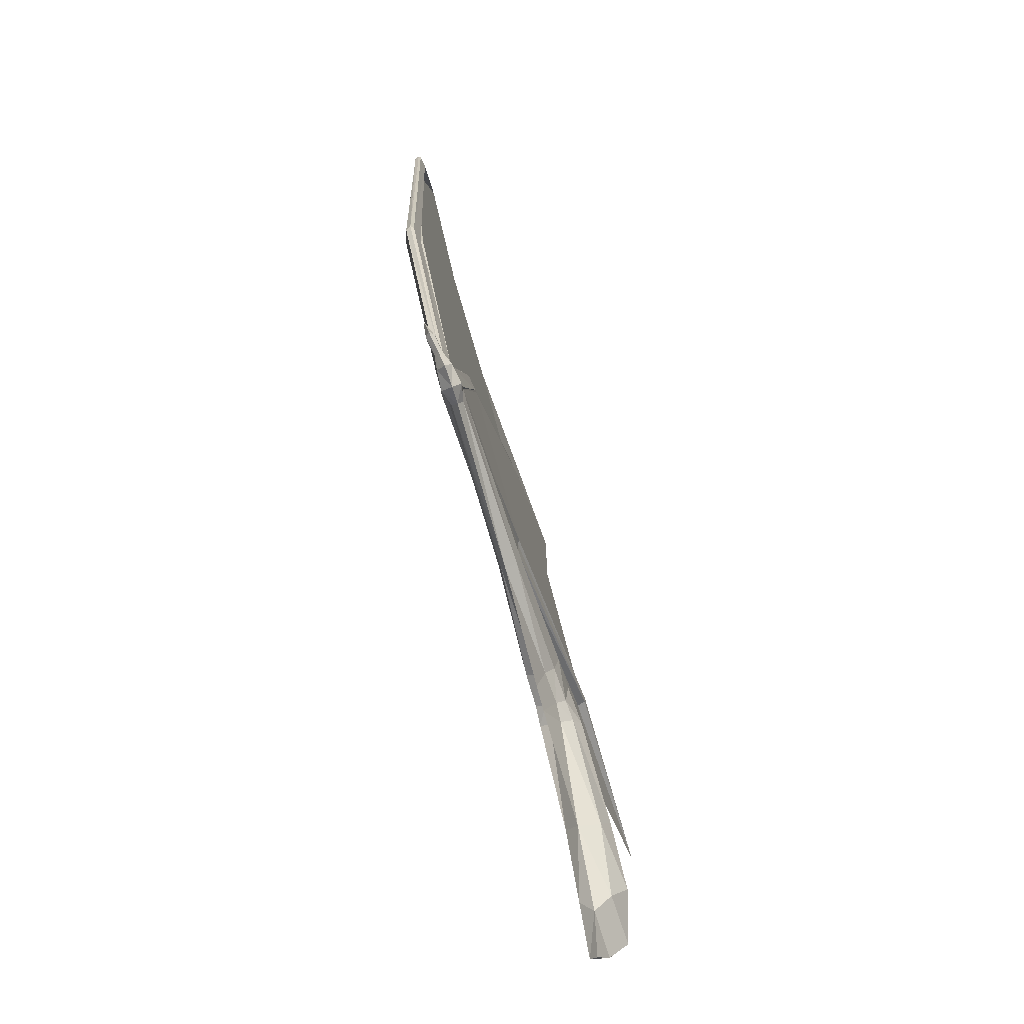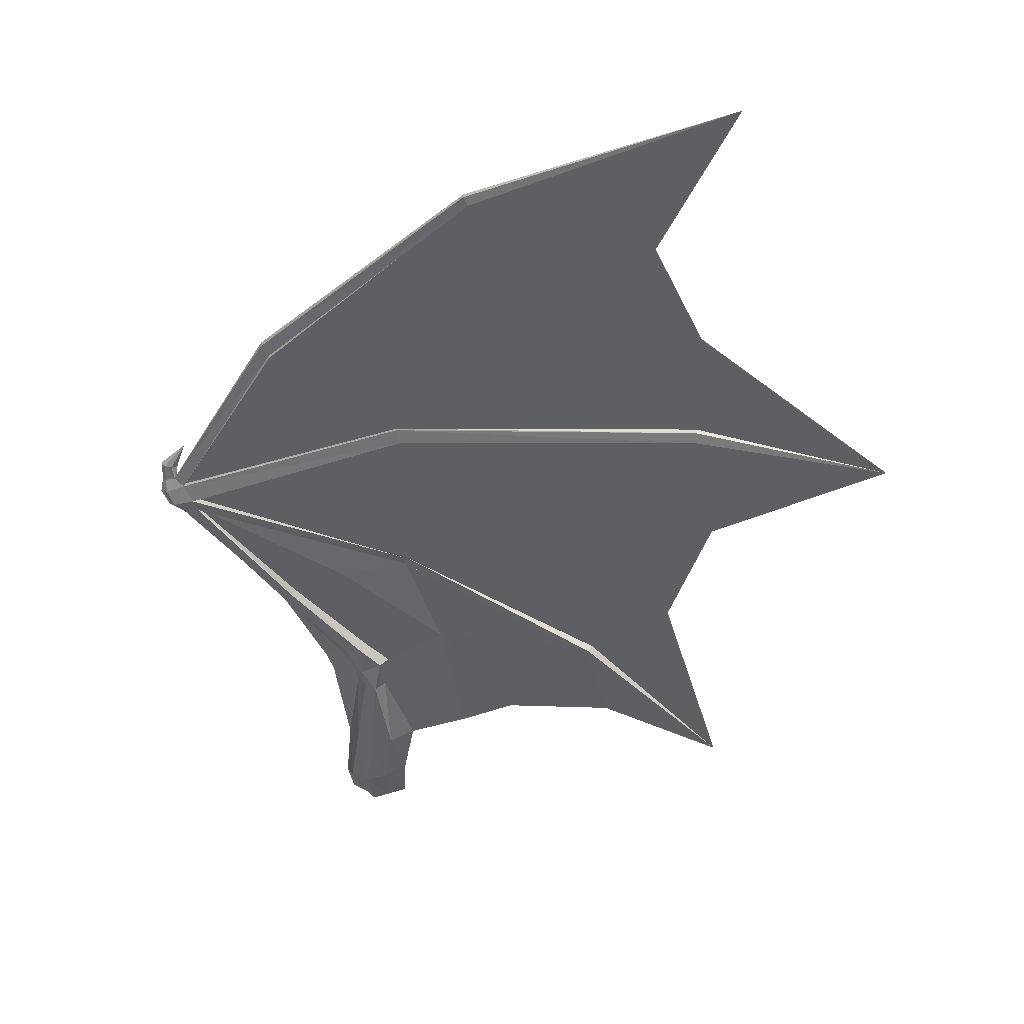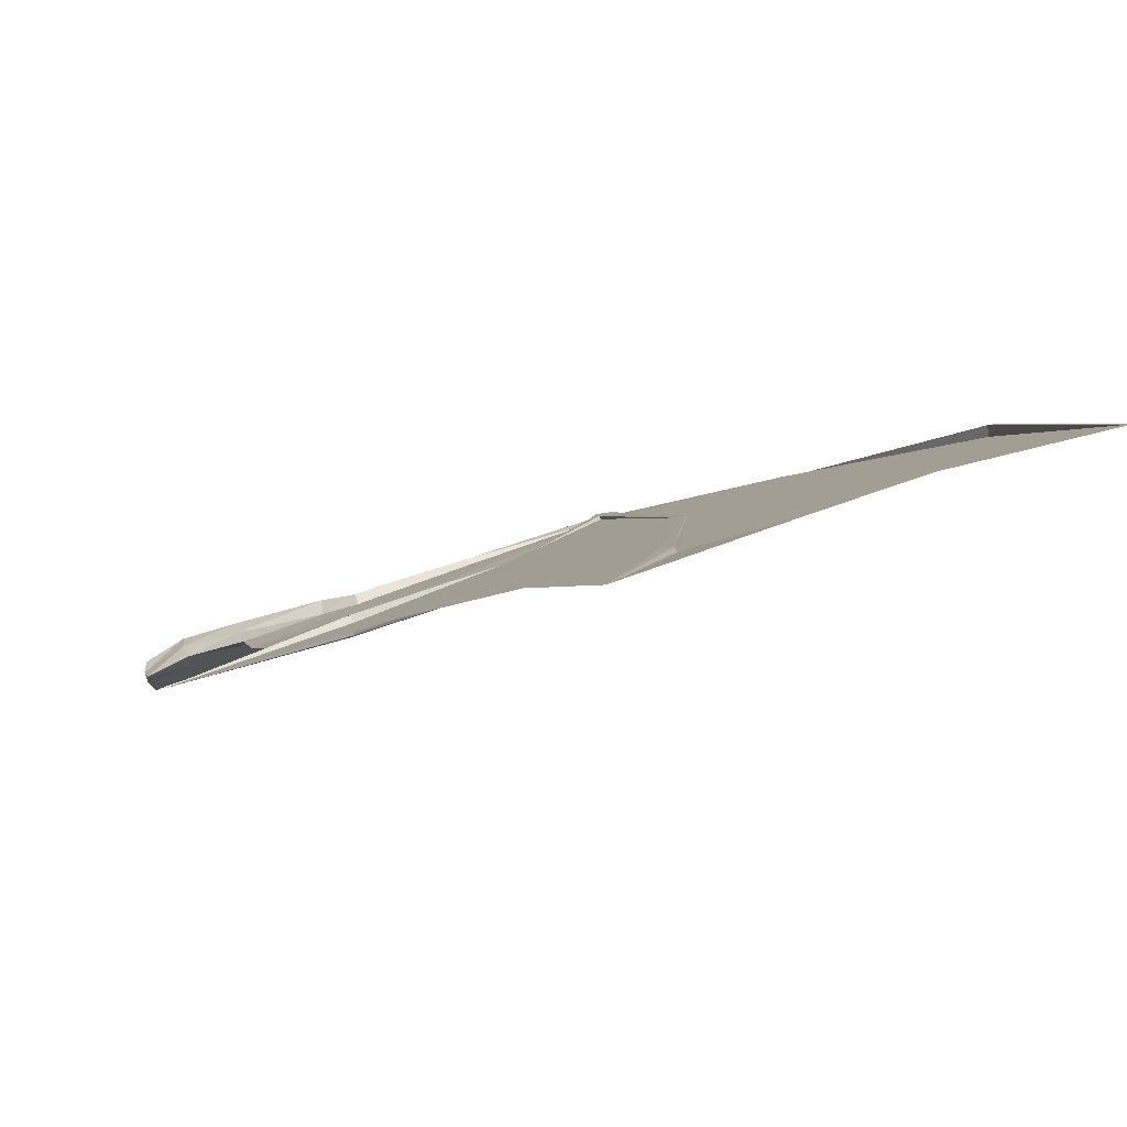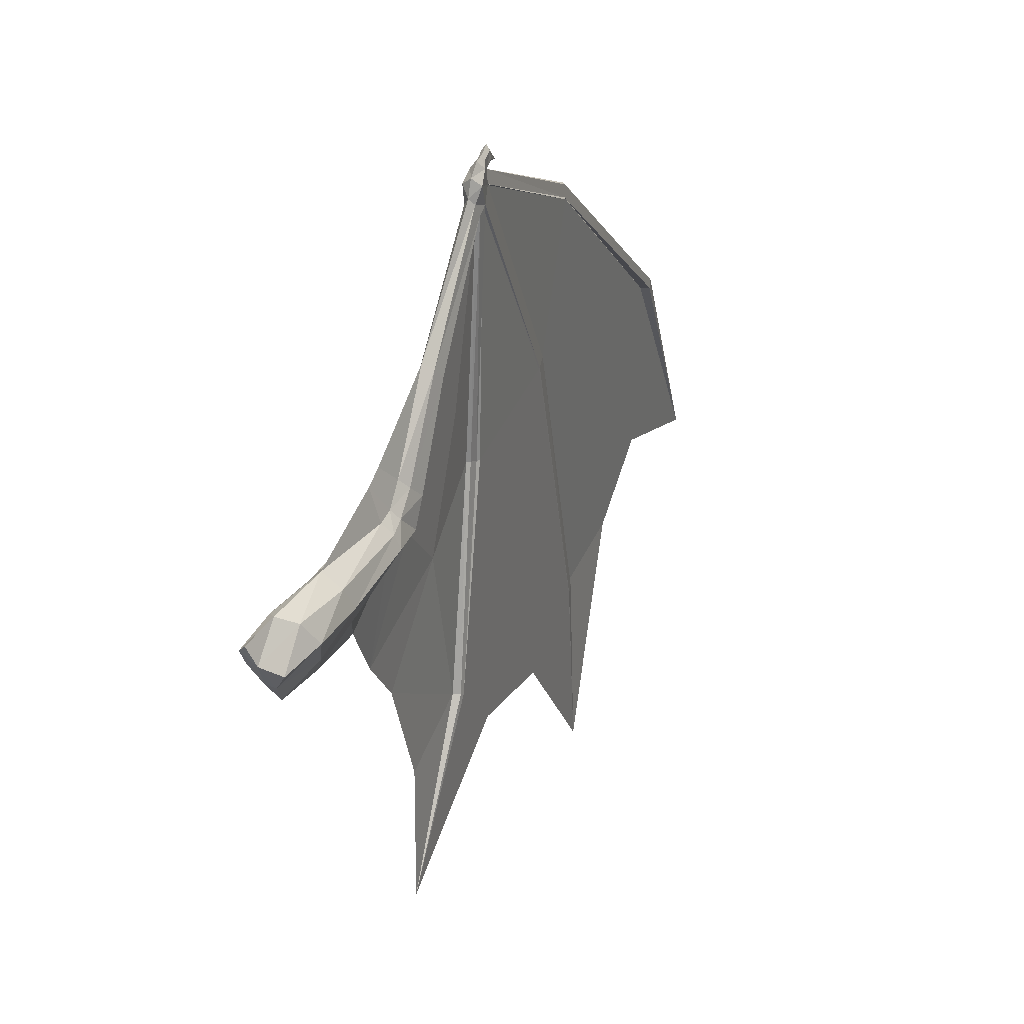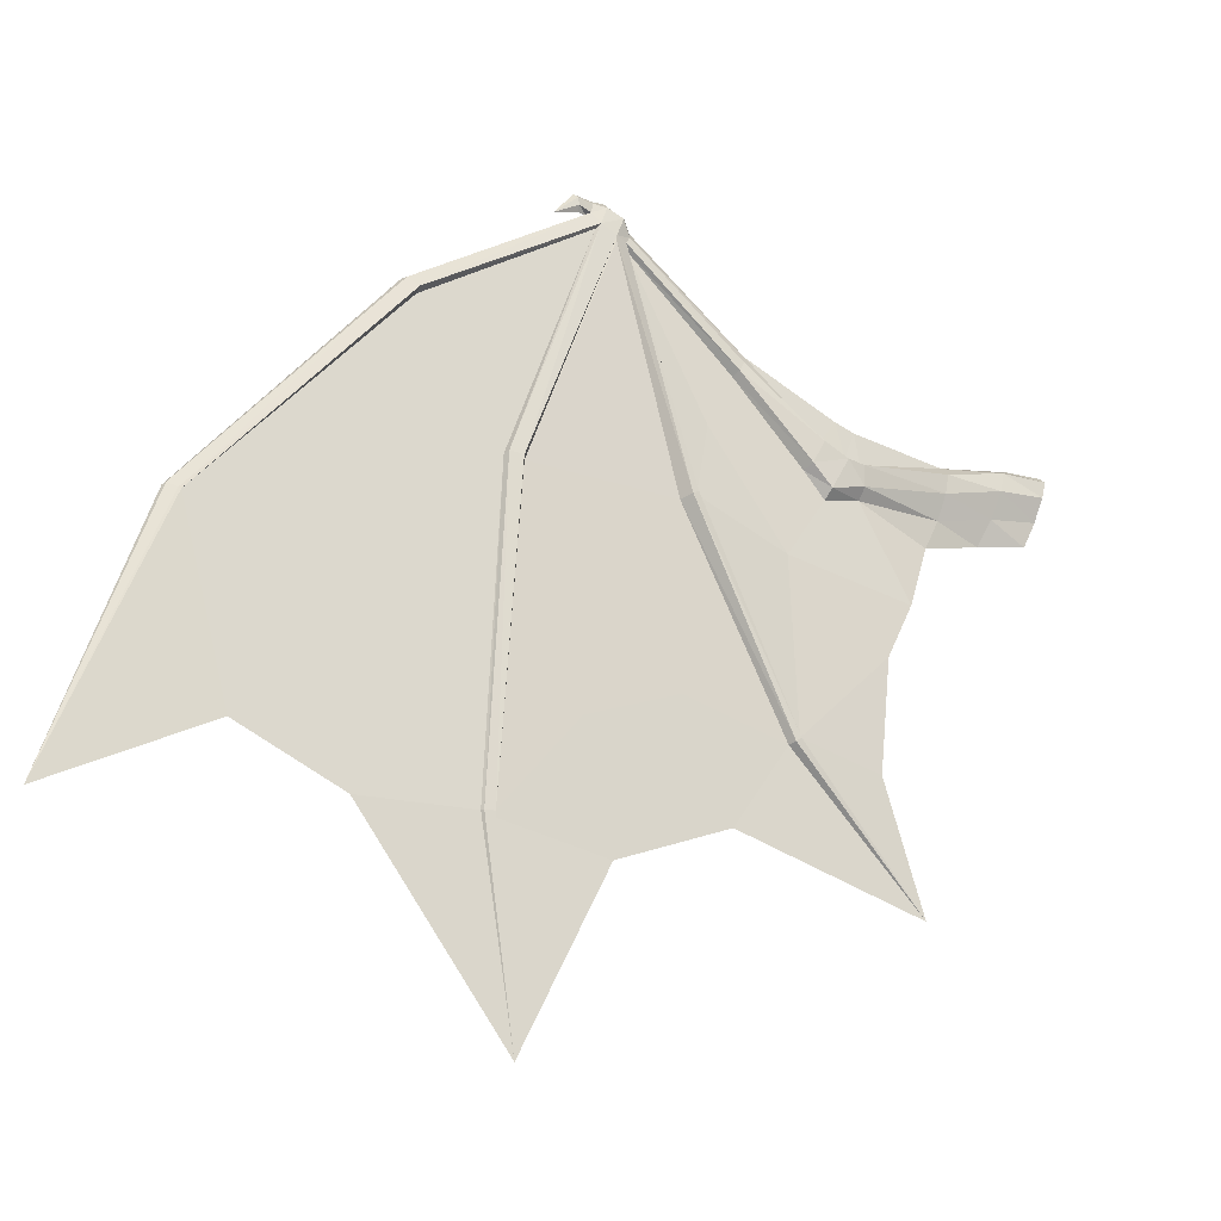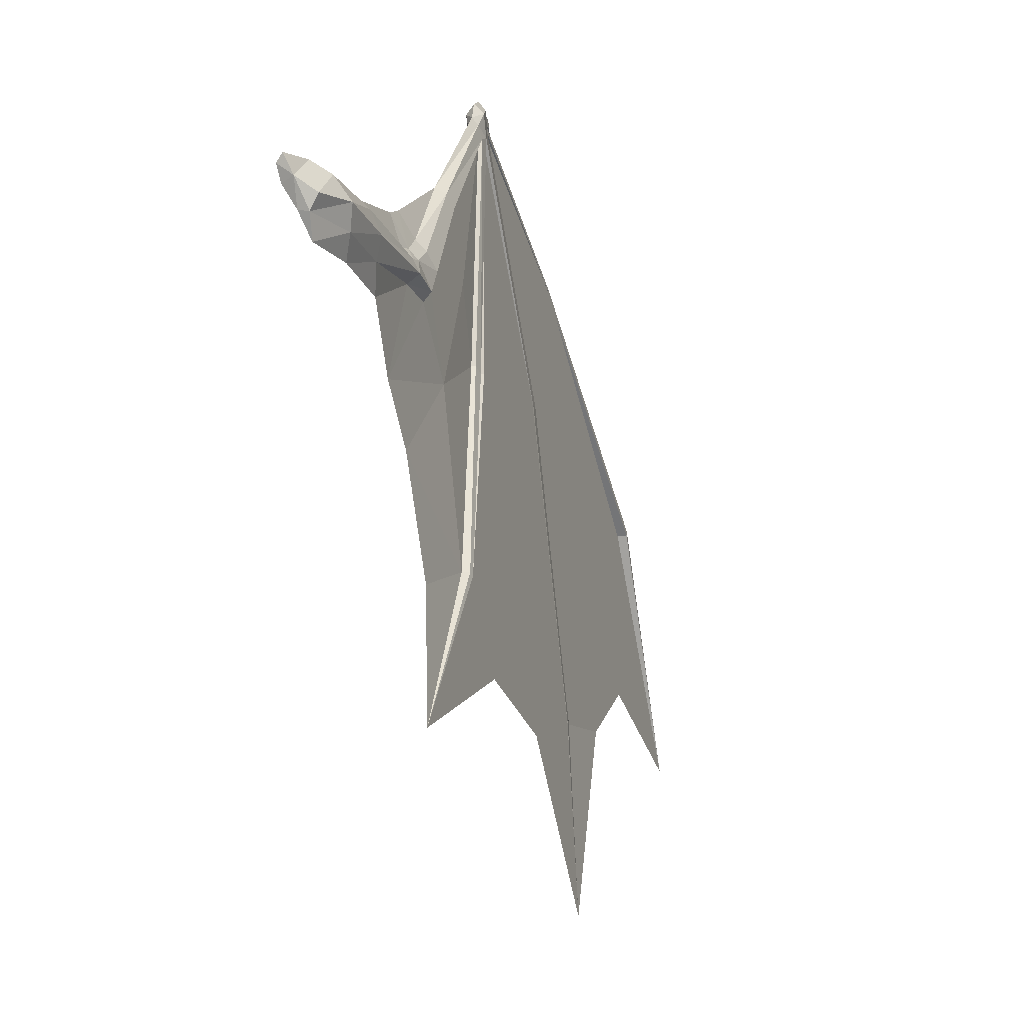
<metadata>
{"format":"obj","ext":"obj","renderer":"f3d","projection":"perspective","resolution":1024,"background":"white","views":[{"elev":76.2,"azim":-74.3,"up":"+Z"},{"elev":-20.3,"azim":104.2,"up":"+Y"},{"elev":-78.5,"azim":48.7,"up":"+Z"},{"elev":49.2,"azim":-38.3,"up":"+Z"},{"elev":-36.8,"azim":177.6,"up":"+Z"},{"elev":2.5,"azim":-41.5,"up":"+Z"}]}
</metadata>
<code>
o Cylinder.001
v 13.06 21.1 0.2088
v 12.91 21.41 -0.1859
v 13.73 22.05 0.7445
v 5.466 18.63 2.949
v 20.55 27.13 6.875
v 17.94 24.52 -2.496
v 18.1 24.43 -2.497
v 11.19 21.31 0.793
v 11.18 21.65 1.558
v 11.83 21.99 1.573
v 11.82 20.26 0.8046
v 12.37 21.02 1.346
v 11.76 20.58 1.343
v 12.13 21.31 1.771
v 15.88 24.43 4.052
v 20.29 27.45 7.385
v 20.44 27.58 7.018
v 16.18 23.94 4.211
v 16.54 23.9 3.656
v 20.68 27.02 6.912
v 15.85 24.27 4.456
v 20.52 27.09 7.468
v 13.24 22.57 0.8613
v 16.08 24.59 3.542
v 16.34 24.32 3.437
v 7.815 19.57 1.986
v 7.698 19.77 2.767
v 8.481 18.32 1.965
v 8.232 18.64 2.853
v 11.5 20.99 1.8
v 11.39 20.88 0.435
v 12.5 22 0.1454
v 12.78 22.62 1.893
v 13.83 21.68 1.007
v 13.34 21.73 1.742
v 20.53 27.87 7.946
v 20.79 27.97 6.995
v 21.14 27.3 7.001
v 20.3 27.23 7.785
v 20.98 27.27 7.988
v 21.16 28.21 8.154
v 21.39 28.35 7.229
v 21.71 27.88 7.272
v 20.66 27.51 8.387
v 21.51 27.77 8.194
v 21.27 27.94 8.582
v 21.77 28.34 8.311
v 21.95 28.34 7.58
v 21.76 28.47 7.626
v 22.22 28.87 7.617
v 21.69 28.46 8.105
v 22.25 28.93 7.944
v 21.93 28.22 7.66
v 22.42 28.59 7.623
v 22.43 28.67 7.964
v 21.86 28.23 8.125
v 13.59 22.24 0.7298
v 20.42 27.32 6.857
v 17.73 24.99 -2.652
v 11.33 21.33 1.823
v 11.93 21.67 1.853
v 8.129 19.05 1.028
v 7.885 19.4 3.362
v 16.48 24.13 3.446
v 12.86 22.25 2.199
v 22.27 28.7 7.408
v 22.44 28.88 8.135
v 23.16 29.33 6.751
v 6.309 17.31 1.895
v 8.418 18.54 1.015
v 5.3 18.65 3.829
v 6.277 17.14 2.92
v 5.822 17.64 3.866
v 27.77 31.55 0.8269
v 34.94 33.73 -10.16
v 34.84 33.76 -10.23
v 5.121 18.07 4.368
v 11.52 20.65 0.4178
v 13 21.98 2.196
v 21.77 27.99 7.124
v 24.8 28.33 -4.086
v 28.06 30.98 0.815
v 21.6 28.29 6.989
v 24.73 28.56 -4.112
v 24.54 28.73 -4.08
v 28.22 31.69 1.111
v 28.43 31.58 1.093
v 28.08 31.08 0.8407
v 28.38 31.42 1.13
v 34.9 33.69 -10.26
v 35.33 33.83 -10.03
v 35.48 33.73 -10.09
v 35.17 33.37 -10.2
v 35.45 33.63 -10.04
v 24.84 28.4 -4.117
v 25.23 26.65 -17.64
v 21.12 27.43 6.79
v 24.22 27.85 -4.06
v 24.31 27.9 -4.065
v 20.8 28 6.702
v 18.4 24.82 -2.904
v 17.95 25.15 -2.842
v 18.45 24.53 -2.776
v 27.9 31.18 0.799
v 24.02 28.46 -4.049
v 24.85 26.32 -17.55
v 24.67 26.74 -17.52
v 24.83 26.39 -17.49
v 24.01 28.2 -4.075
v 25.15 26.86 -17.6
v 25.04 26.93 -17.6
v 24.87 26.33 -17.56
v 14 21.11 -10.55
v 14.03 20.9 -10.41
v 14.53 20.83 -10.67
v 14.63 20.57 -10.5
v 9.366 16.91 -15.45
v 14.47 20.54 -10.34
v 14.2 21.15 -10.72
v 14.23 20.76 -10.35
v 5.859 18.11 1.933
v 14.44 20.92 -10.75
v 18.6 24.51 -2.81
v 38.33 34.27 -21.86
v 25.17 26.85 -17.63
v 23.88 24.59 -25.41
v 28.26 29.31 -13.66
v 28.31 29.26 -13.69
v 25.91 29.26 -2.473
v 29.22 29.17 -18.6
v 31.49 31.6 -11.2
v 26.84 30.31 -0.838
v 25.78 29.44 -2.475
v 26.99 30.12 -0.829
v 31.55 31.54 -11.23
v 32.96 31.59 -17.44
v 18.37 23.48 -10.45
v 18.48 23.35 -10.4
v 20.47 25.62 -3.227
v 20.76 23.77 -17.46
v 21.83 25.3 -12.7
v 22.14 27.07 -3.685
v 22.35 26.74 -3.643
v 21.91 25.17 -12.7
v 16.55 21.53 -14.65
v 20.27 25.94 -3.294
v 14.33 22.23 -3.241
v 17.33 24.63 0.775
v 17.8 24.69 -2.557
v 10.88 18.82 -10.54
v 14.39 21.99 -3.253
v 17.4 24.39 0.7602
v 12.78 21.62 -0.162
v 10.43 19.39 -5.685
v 3.661 17.69 3.432
v 6.419 17.7 0.8667
v 8.648 18.91 -0.204
v 9.411 19.16 -3.107
v 11.53 21.65 3.106
v 12.28 22.11 3.243
v 21.02 24.76 -5.245
v 4.215 16.84 2.484
v 3.517 17.79 4.124
v 4.443 16.63 3.116
v 3.78 17.15 3.687
v 3.631 17.57 4.481
v 3.976 17.21 2.542
v 4.444 17 1.471
f 1 2 3
f 5 6 7
f 8 9 10
f 11 1 12
f 13 12 14
f 15 16 17
f 18 19 20
f 21 18 22
f 23 24 25
f 26 27 9
f 28 11 13
f 29 13 30
f 31 8 32
f 10 33 23
f 12 1 34
f 14 12 35
f 16 36 37
f 22 20 38
f 39 22 40
f 36 41 42
f 40 38 43
f 44 40 45
f 41 46 47
f 48 49 50
f 49 51 52
f 53 54 55
f 47 56 55
f 32 23 57
f 58 17 59
f 9 60 61
f 21 39 16
f 62 26 8
f 27 63 60
f 19 64 5
f 10 61 65
f 39 44 36
f 45 56 47
f 44 46 41
f 45 43 53
f 41 51 49
f 48 66 54
f 47 67 52
f 66 50 68
f 50 52 68
f 55 54 68
f 67 55 68
f 54 66 68
f 52 67 68
f 69 70 28
f 4 71 27
f 72 28 29
f 73 29 63
f 74 75 76
f 71 77 63
f 78 2 1
f 34 3 64
f 33 15 24
f 35 34 19
f 79 35 18
f 80 43 81
f 65 21 15
f 43 80 82
f 83 84 85
f 49 86 74
f 48 87 86
f 53 43 88
f 48 53 89
f 88 82 90
f 86 91 75
f 87 92 91
f 89 88 93
f 87 89 94
f 95 81 96
f 97 98 99
f 100 101 102
f 97 38 103
f 74 104 83
f 42 85 105
f 43 38 99
f 99 98 106
f 107 108 109
f 84 110 111
f 85 111 107
f 81 99 112
f 59 113 114
f 115 116 117
f 116 118 117
f 113 119 117
f 118 120 117
f 121 4 26
f 37 105 109
f 24 17 58
f 17 37 102
f 20 7 103
f 70 78 11
f 101 122 119
f 6 120 118
f 102 119 113
f 103 7 118
f 123 103 116
f 92 94 124
f 94 93 124
f 91 92 124
f 75 91 124
f 122 117 119
f 114 113 117
f 93 90 124
f 75 124 76
f 125 96 126
f 112 106 126
f 107 126 108
f 110 126 111
f 107 111 126
f 96 112 126
f 127 110 84
f 128 129 95
f 130 126 110
f 130 128 125
f 76 131 132
f 131 127 133
f 90 82 134
f 135 134 129
f 76 124 136
f 136 130 127
f 90 135 136
f 136 135 128
f 104 132 83
f 84 83 133
f 132 133 83
f 80 134 82
f 95 129 80
f 134 80 129
f 137 122 101
f 138 139 123
f 140 141 108
f 140 126 106
f 109 108 141
f 142 141 137
f 98 143 144
f 143 139 138
f 122 137 145
f 145 137 141
f 115 117 145
f 145 140 144
f 109 142 100
f 101 100 146
f 142 146 100
f 123 139 97
f 97 143 98
f 143 97 139
f 147 148 149
f 149 148 58
f 120 150 117
f 117 150 114
f 151 120 6
f 5 152 6
f 64 152 5
f 58 148 25
f 3 151 152
f 2 151 3
f 57 25 148
f 57 147 153
f 154 150 120
f 114 150 154
f 156 157 70
f 62 157 156
f 157 158 78
f 31 158 157
f 78 158 2
f 158 154 151
f 153 158 31
f 147 154 158
f 14 159 30
f 21 160 79
f 159 60 63
f 14 79 160
f 61 159 160
f 159 63 30
f 60 159 61
f 21 65 160
f 34 1 3
f 20 5 7
f 32 8 10
f 13 11 12
f 30 13 14
f 24 15 17
f 22 18 20
f 39 21 22
f 57 23 25
f 8 26 9
f 29 28 13
f 63 29 30
f 153 31 32
f 32 10 23
f 35 12 34
f 79 14 35
f 17 16 37
f 40 22 38
f 44 39 40
f 37 36 42
f 45 40 43
f 46 44 45
f 51 41 47
f 66 48 50
f 50 49 52
f 56 53 55
f 67 47 55
f 153 32 57
f 149 58 59
f 10 9 61
f 15 21 16
f 31 62 8
f 9 27 60
f 20 19 5
f 33 10 65
f 16 39 36
f 46 45 47
f 36 44 41
f 56 45 53
f 42 41 49
f 53 48 54
f 51 47 52
f 72 69 28
f 26 4 27
f 73 72 29
f 77 73 63
f 104 74 76
f 27 71 63
f 11 78 1
f 19 34 64
f 23 33 24
f 18 35 19
f 21 79 18
f 95 80 81
f 33 65 15
f 88 43 82
f 42 83 85
f 42 49 74
f 49 48 86
f 89 53 88
f 87 48 89
f 93 88 90
f 74 86 75
f 86 87 91
f 94 89 93
f 92 87 94
f 125 95 96
f 38 97 99
f 37 100 102
f 123 97 103
f 42 74 83
f 37 42 105
f 81 43 99
f 112 99 106
f 105 107 109
f 85 84 111
f 105 85 107
f 96 81 112
f 149 59 114
f 62 121 26
f 100 37 109
f 25 24 58
f 59 17 102
f 38 20 103
f 28 70 11
f 102 101 119
f 7 6 118
f 59 102 113
f 116 103 118
f 115 123 116
f 133 127 84
f 125 128 95
f 127 130 110
f 126 130 125
f 104 76 132
f 132 131 133
f 135 90 134
f 128 135 129
f 131 76 136
f 131 136 127
f 124 90 136
f 130 136 128
f 146 137 101
f 115 138 123
f 126 140 108
f 144 140 106
f 142 109 141
f 146 142 137
f 106 98 144
f 144 143 138
f 117 122 145
f 140 145 141
f 138 115 145
f 138 145 144
f 114 147 149
f 152 151 6
f 64 3 152
f 147 57 148
f 151 154 120
f 147 114 154
f 69 156 70
f 121 62 156
f 70 157 78
f 62 31 157
f 2 158 151
f 153 147 158
f 159 14 160
f 65 61 160
f 69 162 168
f 121 156 168
f 71 4 155
f 72 164 162
f 77 71 163
f 73 165 164
f 77 166 165
f 4 121 167
f 167 162 165
f 165 163 155
f 163 165 166
f 167 168 162
f 162 164 165
f 165 155 167
f 156 69 168
f 167 121 168
f 163 71 155
f 69 72 162
f 166 77 163
f 72 73 164
f 73 77 165
f 155 4 167

</code>
